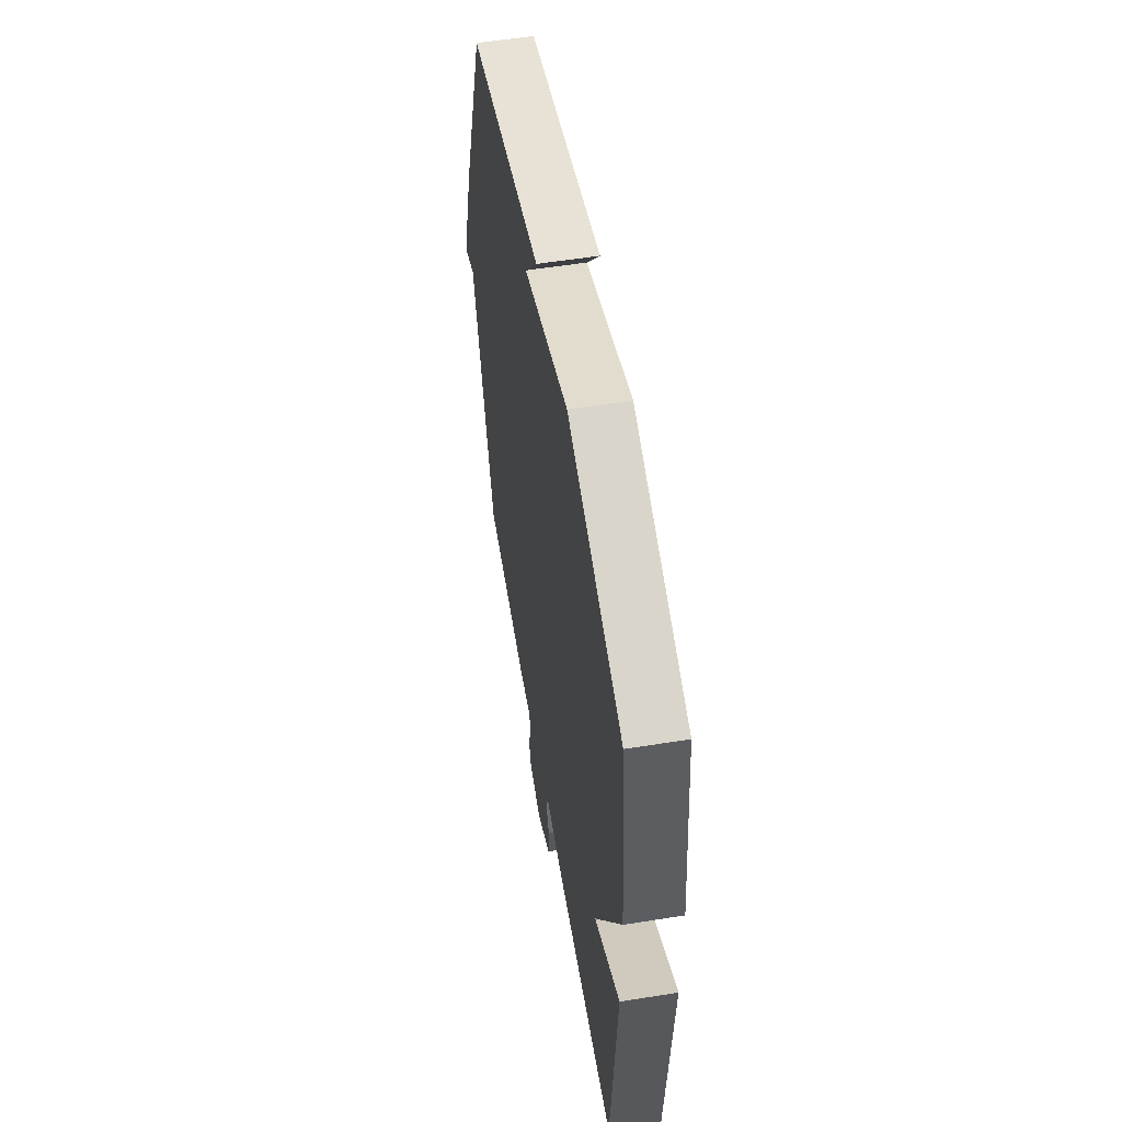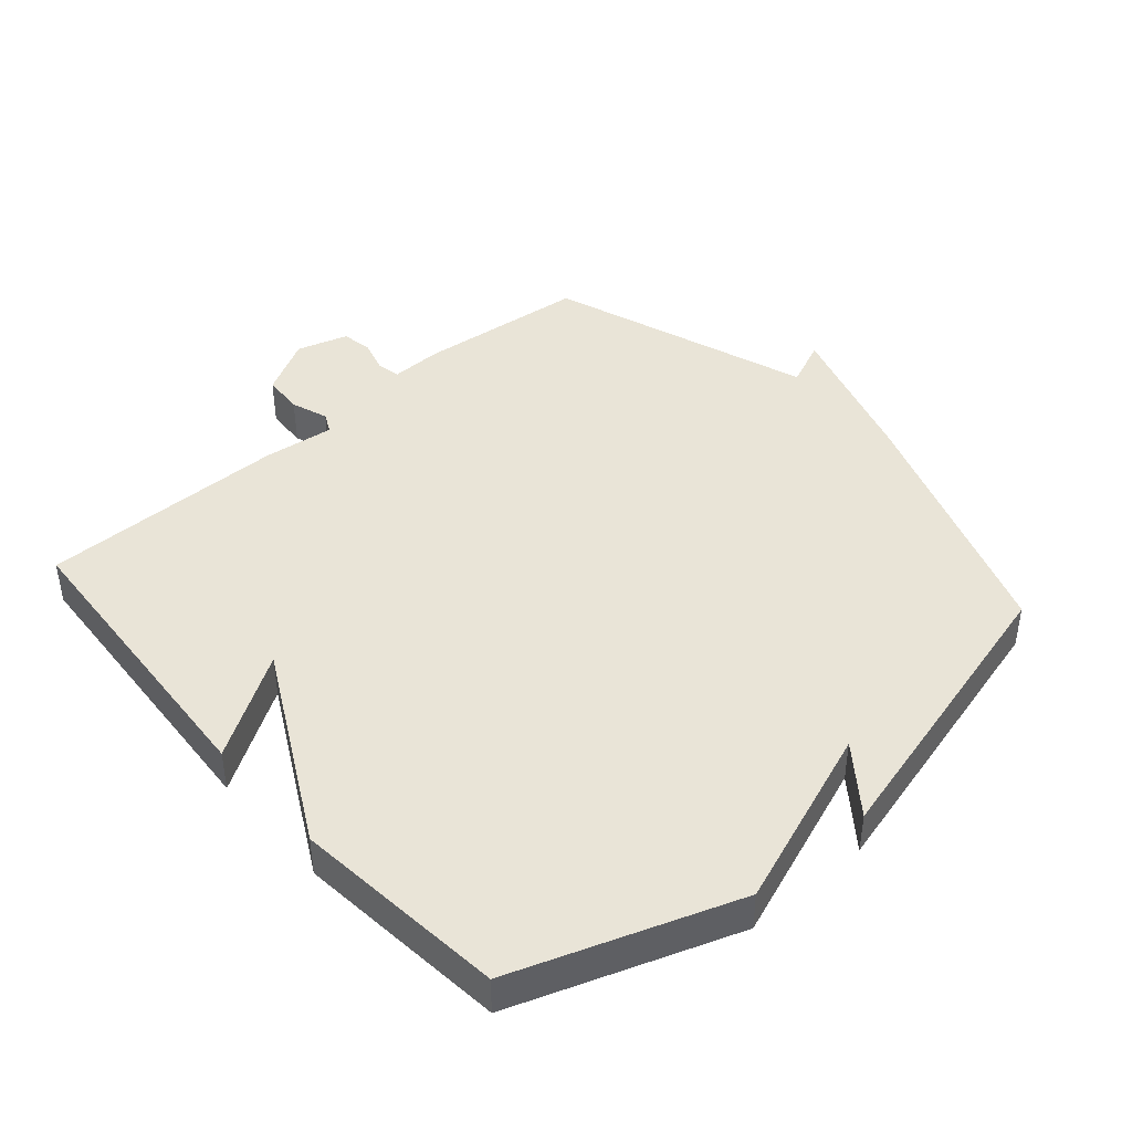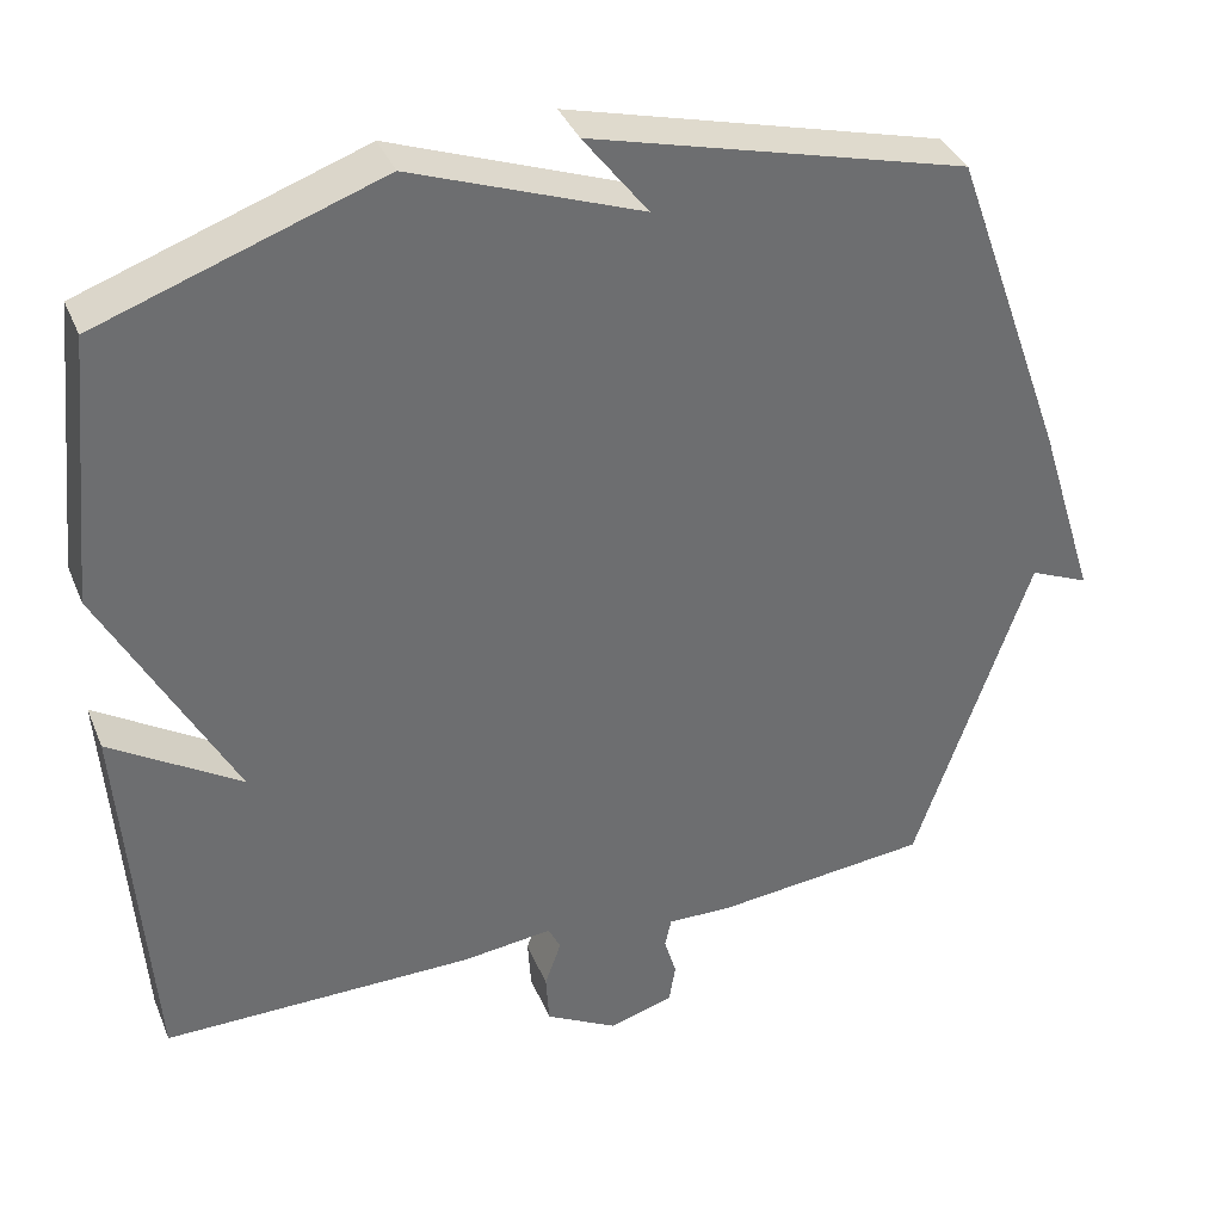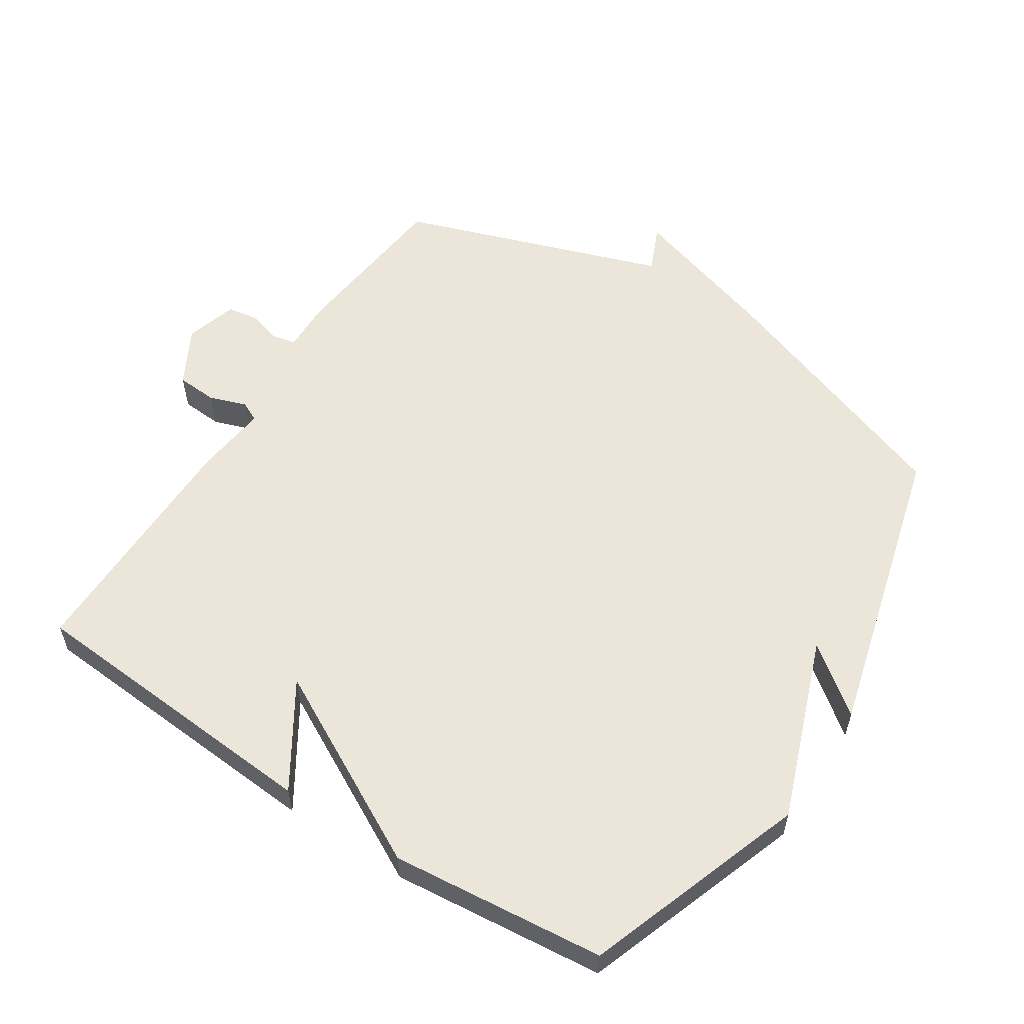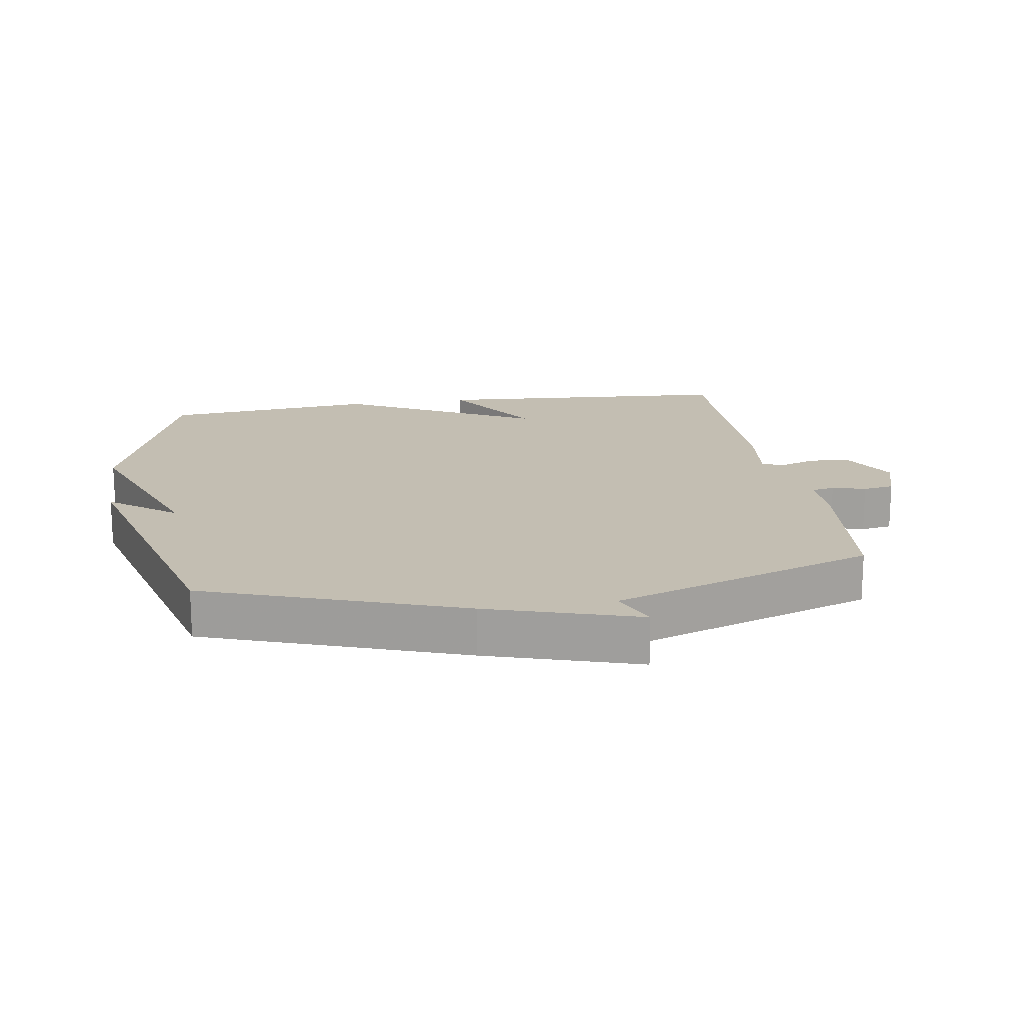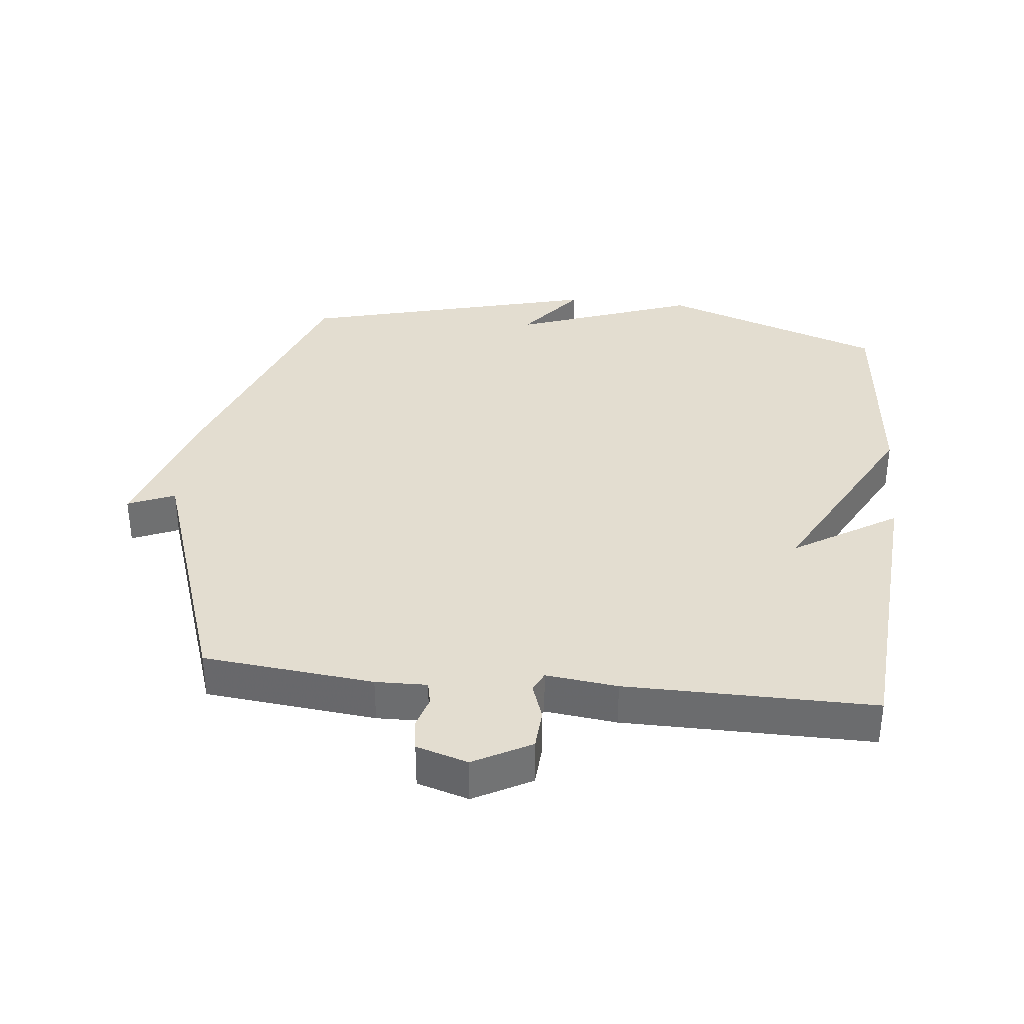
<metadata>
{"format":"obj","ext":"obj","renderer":"f3d","projection":"perspective","resolution":1024,"background":"white","views":[{"elev":56.0,"azim":-99.5,"up":"+Z"},{"elev":43.0,"azim":-41.2,"up":"+Y"},{"elev":36.9,"azim":-20.8,"up":"+Z"},{"elev":57.0,"azim":-57.1,"up":"+Y"},{"elev":17.3,"azim":80.9,"up":"+Y"},{"elev":35.5,"azim":-173.8,"up":"+Y"}]}
</metadata>
<code>
v 0.5 0.07 0.5
v 0.64 0.07 0.106
v 0.712 0.07 -0.125
v 0.64 0.07 -0.094
v 0.5 0.07 -0.5
v 0.238 0.07 -0.527
v 0.159 0.07 -0.525
v 0.151 0.07 -0.561
v 0.166 0.07 -0.612
v 0.158 0.07 -0.66
v 0.079 0.07 -0.684
v -0.009 0.07 -0.636
v -0.013 0.07 -0.573
v 0.007 0.07 -0.516
v -0.008 0.07 -0.485
v -0.118 0.07 -0.498
v -0.5 0.07 -0.5
v -0.533 0.07 -0.03
v -0.374 0.07 -0.13
v -0.533 0.07 0.17
v -0.5 0.07 0.5
v -0.158 0.07 0.621
v 0.121 0.07 0.518
v 0.042 0.07 0.621
v 0.5 0 0.5
v 0.64 0 0.106
v 0.712 0 -0.125
v 0.64 0 -0.094
v 0.5 0 -0.5
v 0.238 0 -0.527
v 0.159 0 -0.525
v 0.151 0 -0.561
v 0.166 0 -0.612
v 0.158 0 -0.66
v 0.079 0 -0.684
v -0.009 0 -0.636
v -0.013 0 -0.573
v 0.007 0 -0.516
v -0.008 0 -0.485
v -0.118 0 -0.498
v -0.5 0 -0.5
v -0.533 0 -0.03
v -0.374 0 -0.13
v -0.533 0 0.17
v -0.5 0 0.5
v -0.158 0 0.621
v 0.121 0 0.518
v 0.042 0 0.621
f 2 3 4
f 1 2 4
f 24 1 4
f 23 24 4
f 5 6 7
f 4 5 7
f 23 4 7
f 22 23 7
f 21 22 7
f 20 21 7
f 19 20 7
f 17 18 19
f 16 17 19
f 15 16 19
f 15 19 7 8
f 8 9 10
f 15 8 10
f 14 15 10
f 12 13 14
f 11 12 14
f 10 11 14
f 28 27 26
f 28 26 25
f 28 25 48
f 28 48 47
f 31 30 29
f 31 29 28
f 31 28 47
f 31 47 46
f 31 46 45
f 31 45 44
f 31 44 43
f 43 42 41
f 43 41 40
f 43 40 39
f 32 31 43 39
f 34 33 32
f 34 32 39
f 34 39 38
f 38 37 36
f 38 36 35
f 38 35 34
f 1 25 26 2
f 2 26 27 3
f 3 27 28 4
f 4 28 29 5
f 5 29 30 6
f 6 30 31 7
f 7 31 32 8
f 8 32 33 9
f 9 33 34 10
f 10 34 35 11
f 11 35 36 12
f 12 36 37 13
f 13 37 38 14
f 14 38 39 15
f 15 39 40 16
f 16 40 41 17
f 17 41 42 18
f 18 42 43 19
f 19 43 44 20
f 20 44 45 21
f 21 45 46 22
f 22 46 47 23
f 23 47 48 24
f 24 48 25 1

</code>
